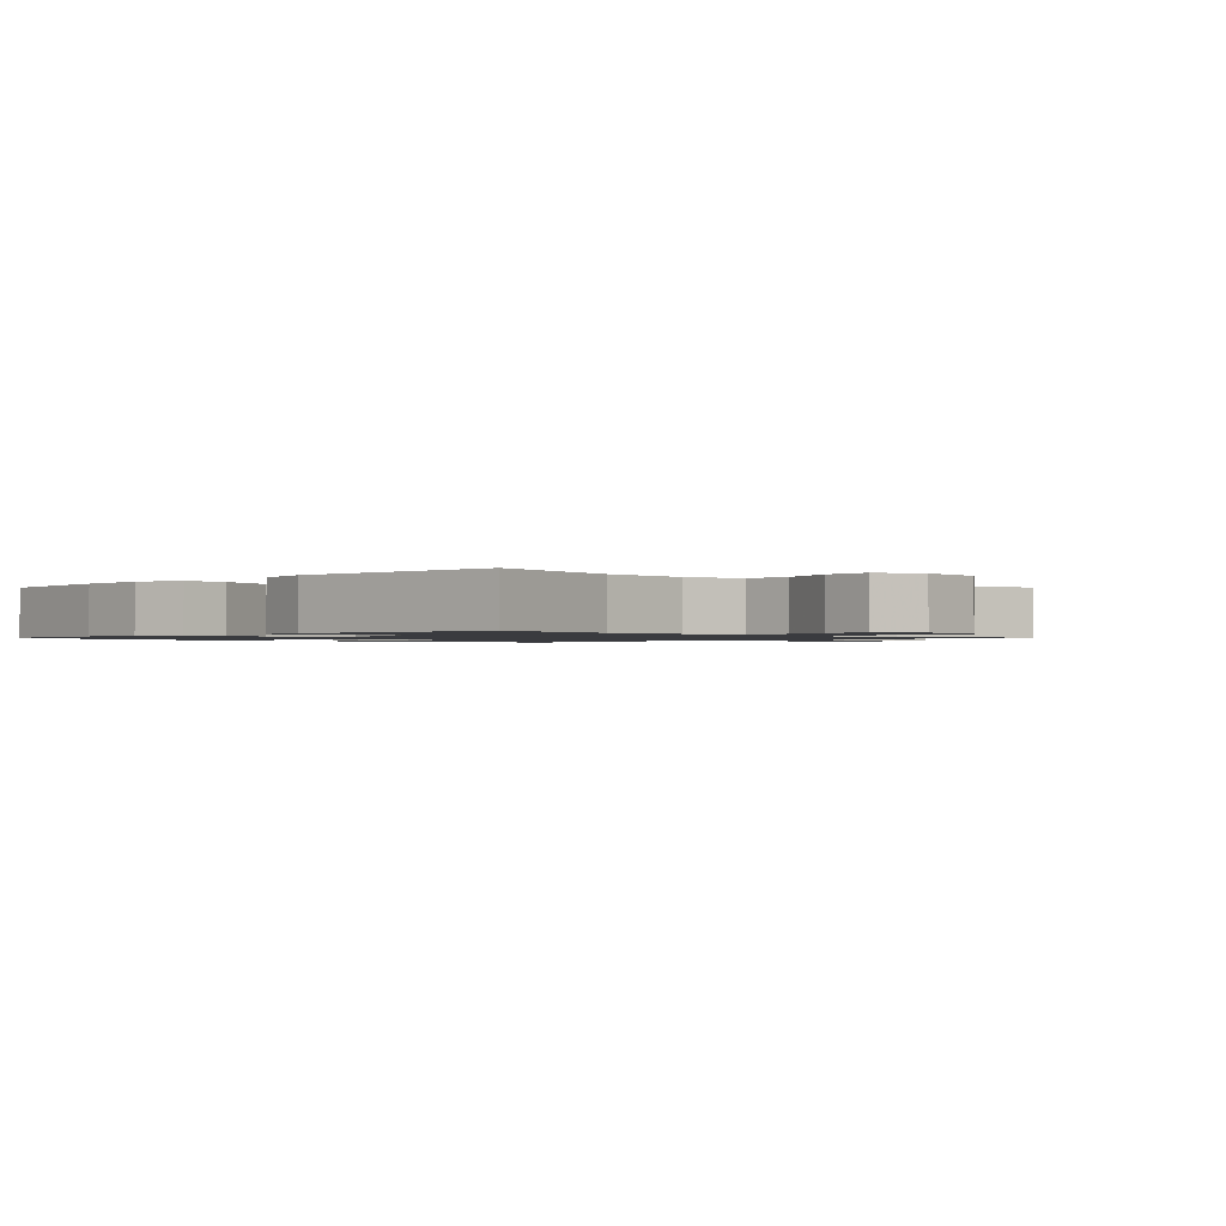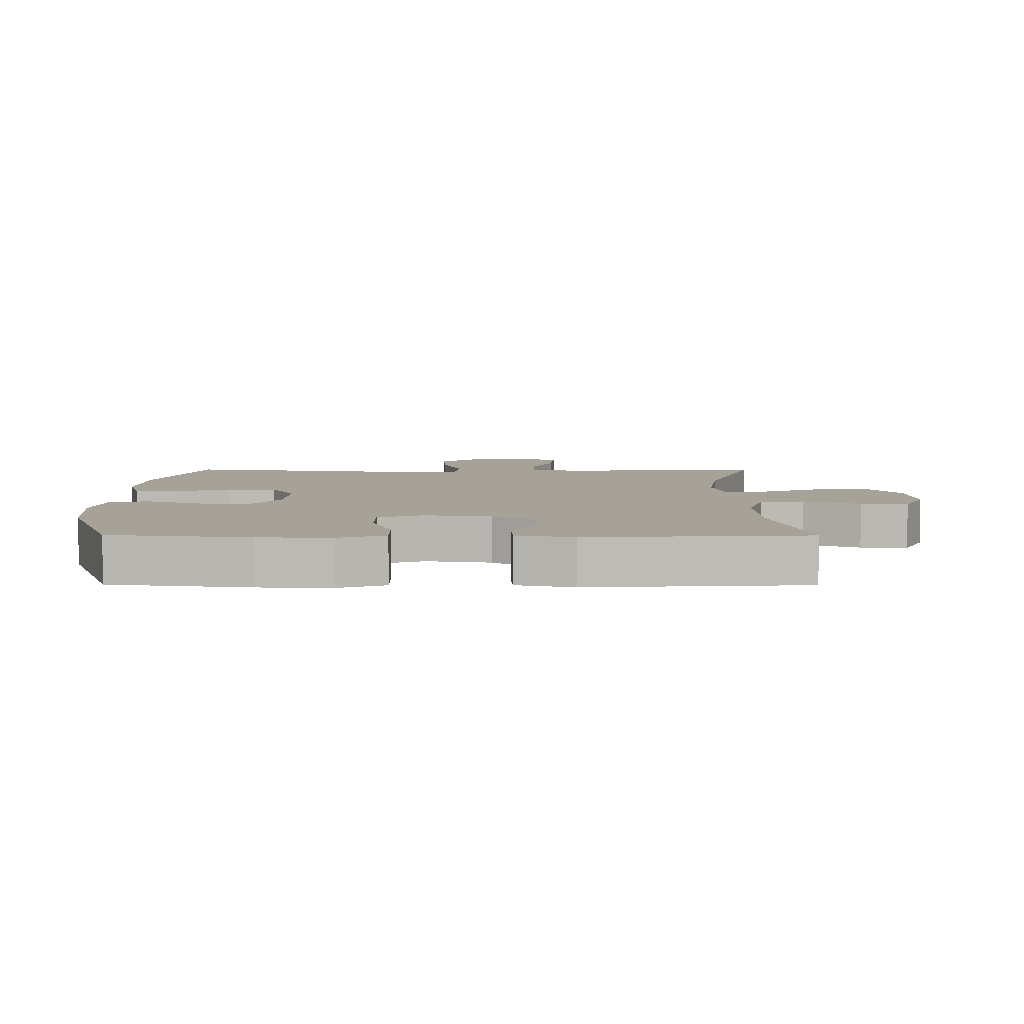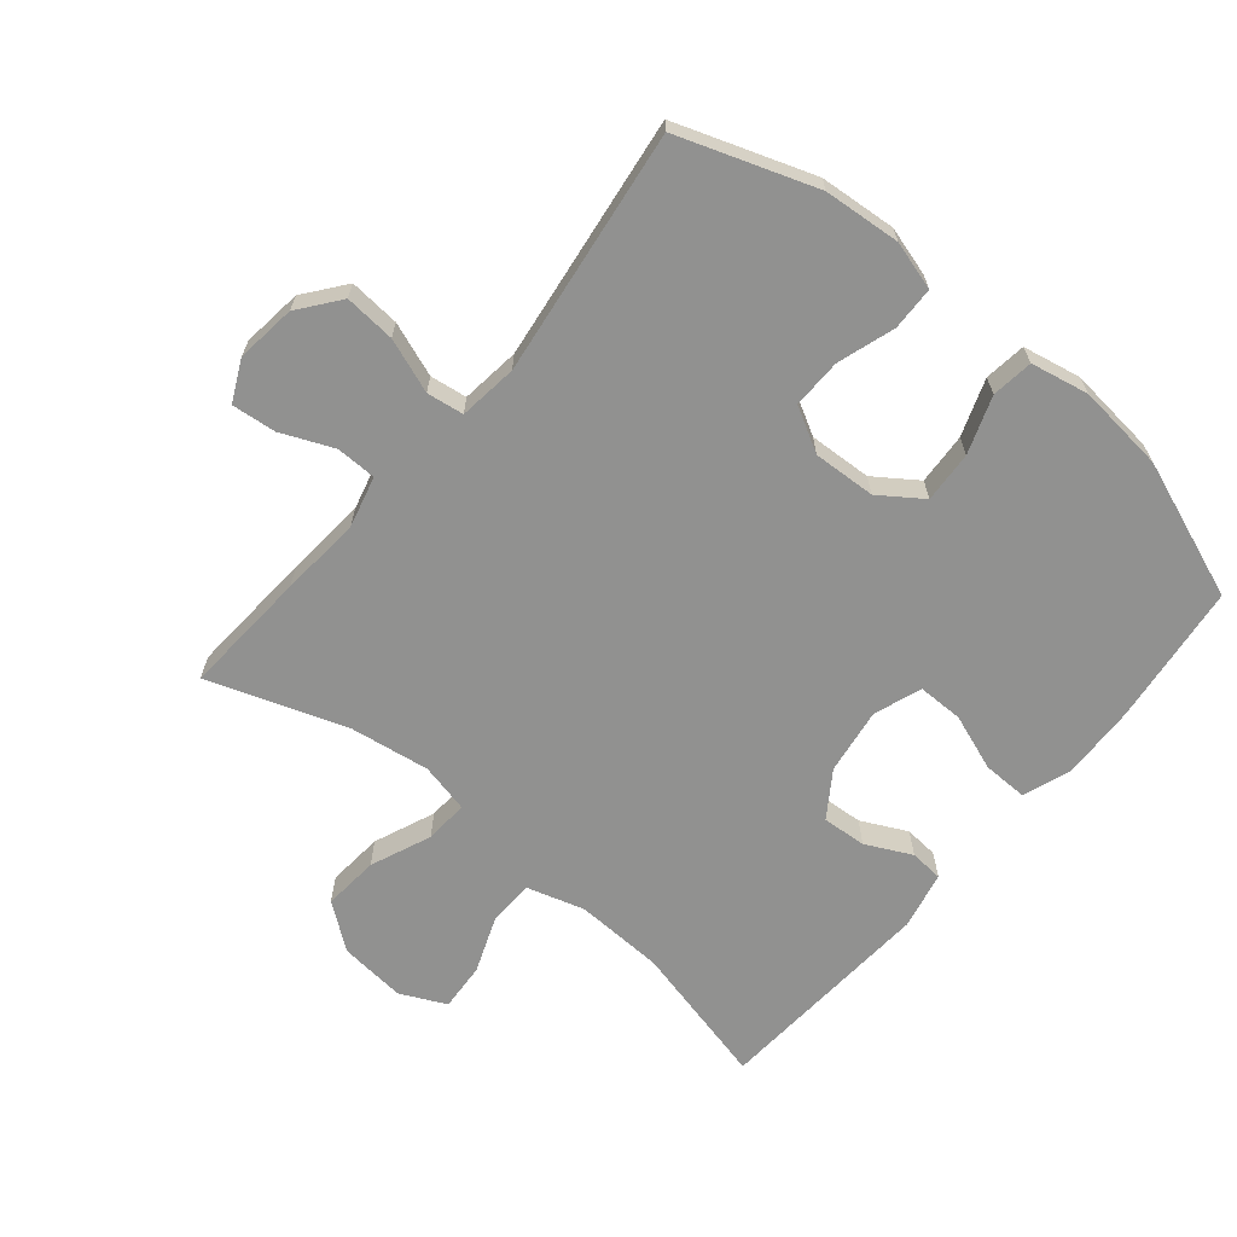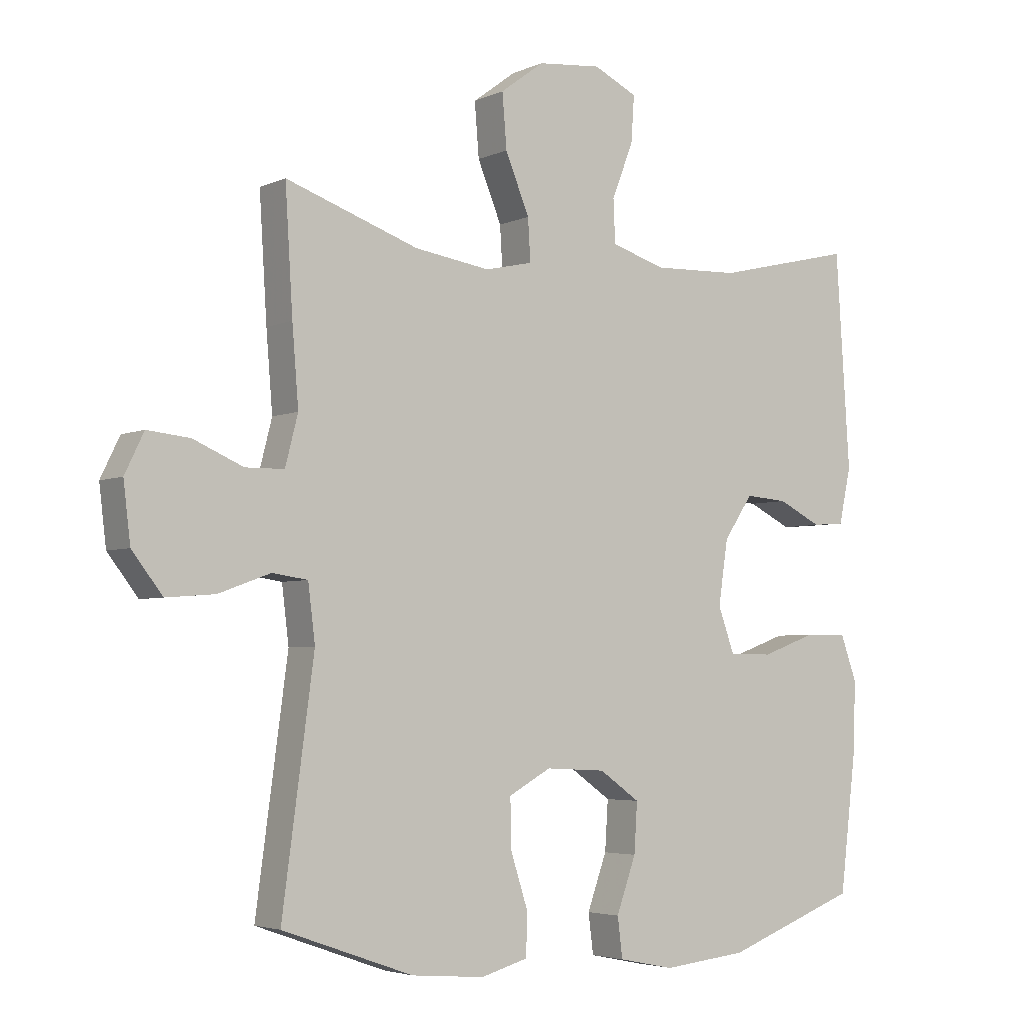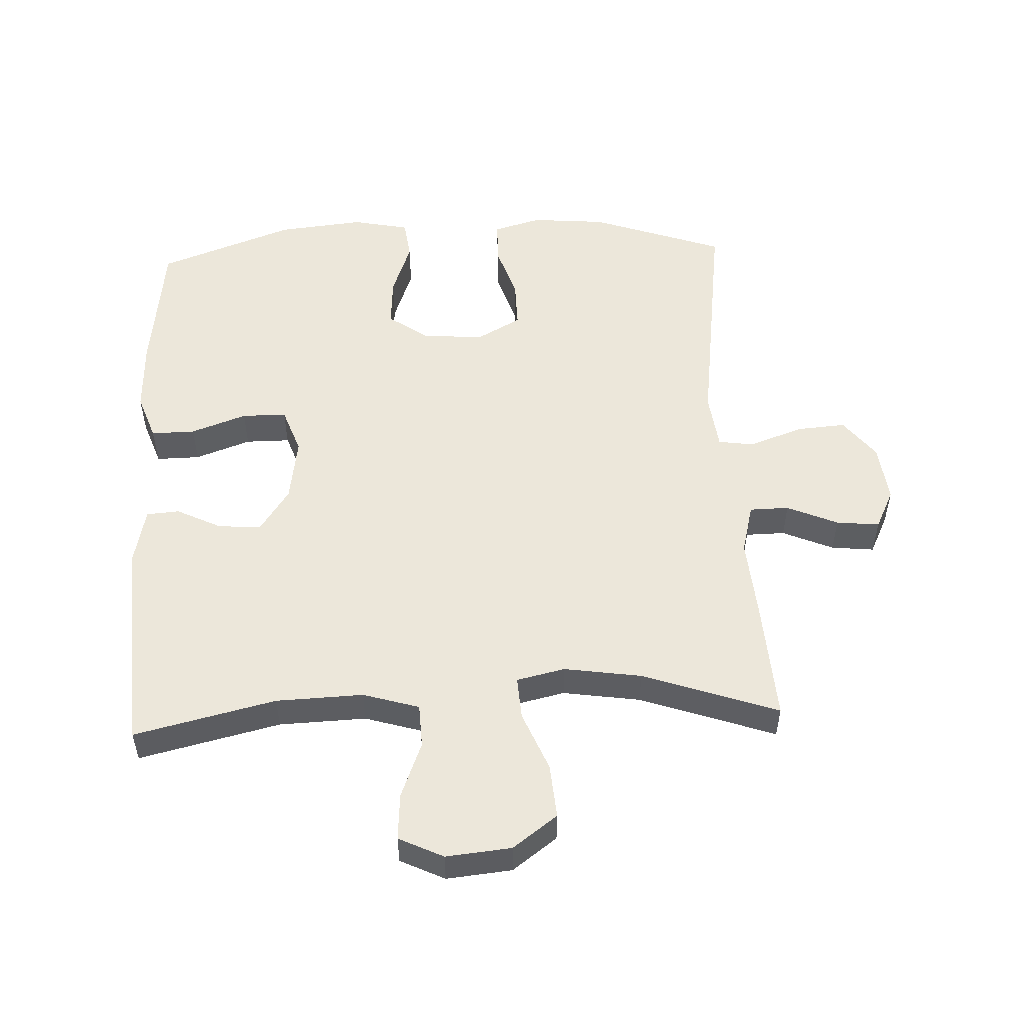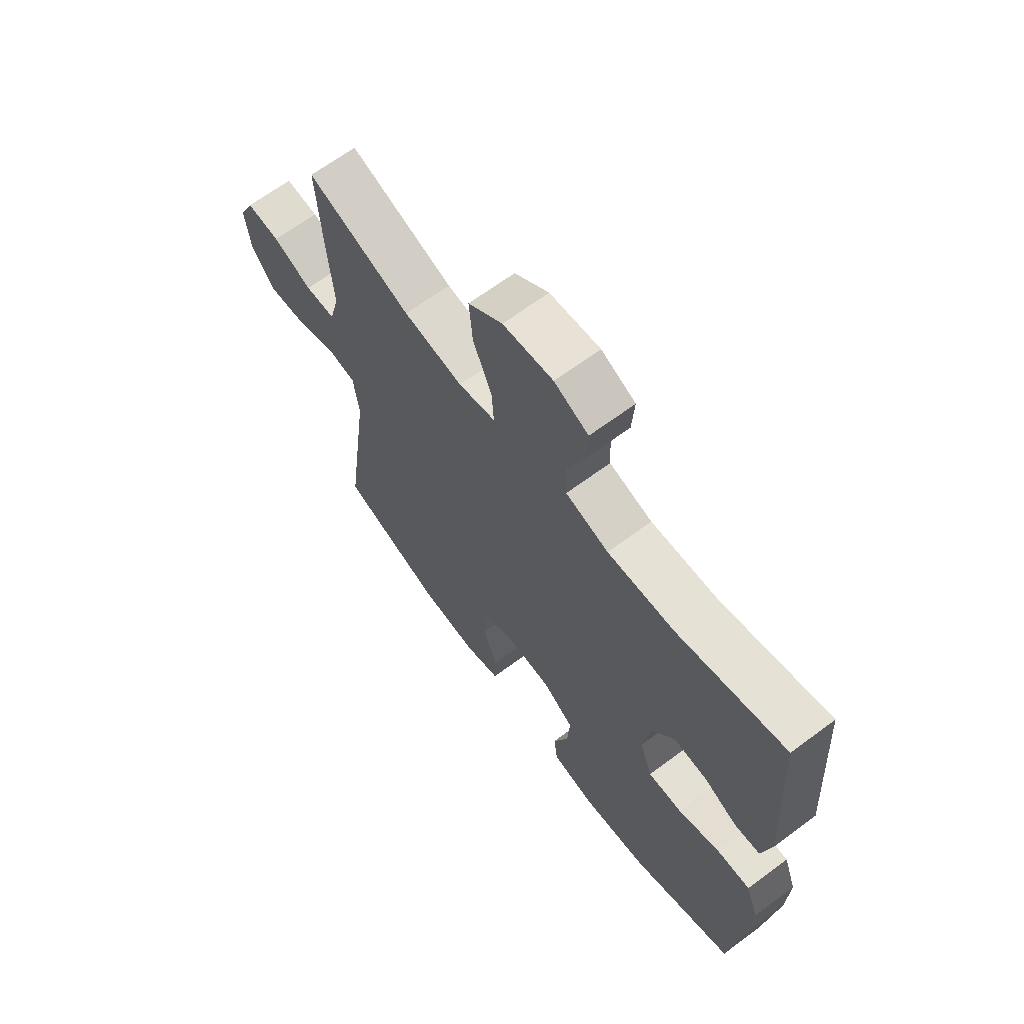
<metadata>
{"format":"obj","ext":"obj","renderer":"f3d","projection":"perspective","resolution":1024,"background":"white","views":[{"elev":-1.2,"azim":-44.6,"up":"+Y"},{"elev":6.4,"azim":-89.7,"up":"+Y"},{"elev":-65.9,"azim":140.1,"up":"+Y"},{"elev":-4.1,"azim":144.7,"up":"+Z"},{"elev":52.7,"azim":-2.5,"up":"+Y"},{"elev":66.2,"azim":-126.7,"up":"+Z"}]}
</metadata>
<code>
v 0.5 0.07 -0.5
v 0.293 0.07 -0.573
v 0.177 0.07 -0.583
v 0.103 0.07 -0.562
v 0.101 0.07 -0.496
v 0.129 0.07 -0.409
v 0.13 0.07 -0.334
v 0.063 0.07 -0.297
v -0.032 0.07 -0.302
v -0.096 0.07 -0.347
v -0.091 0.07 -0.425
v -0.06 0.07 -0.511
v -0.068 0.07 -0.574
v -0.156 0.07 -0.592
v -0.29 0.07 -0.578
v -0.5 0.07 -0.5
v -0.526 0.07 -0.285
v -0.53 0.07 -0.172
v -0.504 0.07 -0.1
v -0.436 0.07 -0.101
v -0.35 0.07 -0.132
v -0.281 0.07 -0.132
v -0.255 0.07 -0.06
v -0.27 0.07 0.041
v -0.316 0.07 0.109
v -0.383 0.07 0.104
v -0.452 0.07 0.07
v -0.503 0.07 0.074
v -0.522 0.07 0.162
v -0.5 0.07 0.5
v -0.281 0.07 0.448
v -0.146 0.07 0.443
v -0.059 0.07 0.469
v -0.056 0.07 0.537
v -0.09 0.07 0.624
v -0.095 0.07 0.697
v -0.026 0.07 0.73
v 0.075 0.07 0.72
v 0.144 0.07 0.669
v 0.137 0.07 0.584
v 0.099 0.07 0.492
v 0.095 0.07 0.426
v 0.17 0.07 0.409
v 0.29 0.07 0.427
v 0.5 0.07 0.5
v 0.488 0.07 0.308
v 0.478 0.07 0.186
v 0.498 0.07 0.108
v 0.559 0.07 0.107
v 0.638 0.07 0.141
v 0.705 0.07 0.148
v 0.735 0.07 0.086
v 0.724 0.07 -0.005
v 0.676 0.07 -0.067
v 0.599 0.07 -0.061
v 0.517 0.07 -0.031
v 0.461 0.07 -0.039
v 0.45 0.07 -0.128
v 0.5 0 -0.5
v 0.293 0 -0.573
v 0.177 0 -0.583
v 0.103 0 -0.562
v 0.101 0 -0.496
v 0.129 0 -0.409
v 0.13 0 -0.334
v 0.063 0 -0.297
v -0.032 0 -0.302
v -0.096 0 -0.347
v -0.091 0 -0.425
v -0.06 0 -0.511
v -0.068 0 -0.574
v -0.156 0 -0.592
v -0.29 0 -0.578
v -0.5 0 -0.5
v -0.526 0 -0.285
v -0.53 0 -0.172
v -0.504 0 -0.1
v -0.436 0 -0.101
v -0.35 0 -0.132
v -0.281 0 -0.132
v -0.255 0 -0.06
v -0.27 0 0.041
v -0.316 0 0.109
v -0.383 0 0.104
v -0.452 0 0.07
v -0.503 0 0.074
v -0.522 0 0.162
v -0.5 0 0.5
v -0.281 0 0.448
v -0.146 0 0.443
v -0.059 0 0.469
v -0.056 0 0.537
v -0.09 0 0.624
v -0.095 0 0.697
v -0.026 0 0.73
v 0.075 0 0.72
v 0.144 0 0.669
v 0.137 0 0.584
v 0.099 0 0.492
v 0.095 0 0.426
v 0.17 0 0.409
v 0.29 0 0.427
v 0.5 0 0.5
v 0.488 0 0.308
v 0.478 0 0.186
v 0.498 0 0.108
v 0.559 0 0.107
v 0.638 0 0.141
v 0.705 0 0.148
v 0.735 0 0.086
v 0.724 0 -0.005
v 0.676 0 -0.067
v 0.599 0 -0.061
v 0.517 0 -0.031
v 0.461 0 -0.039
v 0.45 0 -0.128
f 54 55 56
f 53 54 56
f 52 53 56
f 51 52 56
f 50 51 56
f 49 50 56
f 48 49 56 57
f 47 48 57
f 44 45 46 47
f 47 57 58
f 44 47 58
f 43 44 58
f 39 40 41
f 38 39 41
f 37 38 41
f 36 37 41
f 35 36 41
f 34 35 41
f 33 34 41 42
f 32 33 42
f 58 1 2
f 43 58 2
f 42 43 2
f 32 42 2
f 31 32 2
f 29 30 31
f 28 29 31
f 27 28 31
f 26 27 31
f 19 20 21
f 18 19 21
f 17 18 21
f 16 17 21
f 15 16 21
f 14 15 21
f 13 14 21
f 12 13 21
f 11 12 21
f 10 11 21 22
f 9 10 22 23
f 4 5 6
f 3 4 6
f 2 3 6
f 2 6 7
f 31 2 7
f 25 26 31
f 31 7 8
f 25 31 8
f 24 25 8
f 8 9 23 24
f 114 113 112
f 114 112 111
f 114 111 110
f 114 110 109
f 114 109 108
f 114 108 107
f 115 114 107 106
f 115 106 105
f 105 104 103 102
f 116 115 105
f 116 105 102
f 116 102 101
f 99 98 97
f 99 97 96
f 99 96 95
f 99 95 94
f 99 94 93
f 99 93 92
f 100 99 92 91
f 100 91 90
f 60 59 116
f 60 116 101
f 60 101 100
f 60 100 90
f 60 90 89
f 89 88 87
f 89 87 86
f 89 86 85
f 89 85 84
f 79 78 77
f 79 77 76
f 79 76 75
f 79 75 74
f 79 74 73
f 79 73 72
f 79 72 71
f 79 71 70
f 79 70 69
f 80 79 69 68
f 81 80 68 67
f 64 63 62
f 64 62 61
f 64 61 60
f 65 64 60
f 65 60 89
f 89 84 83
f 66 65 89
f 66 89 83
f 66 83 82
f 82 81 67 66
f 1 59 60 2
f 2 60 61 3
f 3 61 62 4
f 4 62 63 5
f 5 63 64 6
f 6 64 65 7
f 7 65 66 8
f 8 66 67 9
f 9 67 68 10
f 10 68 69 11
f 11 69 70 12
f 12 70 71 13
f 13 71 72 14
f 14 72 73 15
f 15 73 74 16
f 16 74 75 17
f 17 75 76 18
f 18 76 77 19
f 19 77 78 20
f 20 78 79 21
f 21 79 80 22
f 22 80 81 23
f 23 81 82 24
f 24 82 83 25
f 25 83 84 26
f 26 84 85 27
f 27 85 86 28
f 28 86 87 29
f 29 87 88 30
f 30 88 89 31
f 31 89 90 32
f 32 90 91 33
f 33 91 92 34
f 34 92 93 35
f 35 93 94 36
f 36 94 95 37
f 37 95 96 38
f 38 96 97 39
f 39 97 98 40
f 40 98 99 41
f 41 99 100 42
f 42 100 101 43
f 43 101 102 44
f 44 102 103 45
f 45 103 104 46
f 46 104 105 47
f 47 105 106 48
f 48 106 107 49
f 49 107 108 50
f 50 108 109 51
f 51 109 110 52
f 52 110 111 53
f 53 111 112 54
f 54 112 113 55
f 55 113 114 56
f 56 114 115 57
f 57 115 116 58
f 58 116 59 1

</code>
